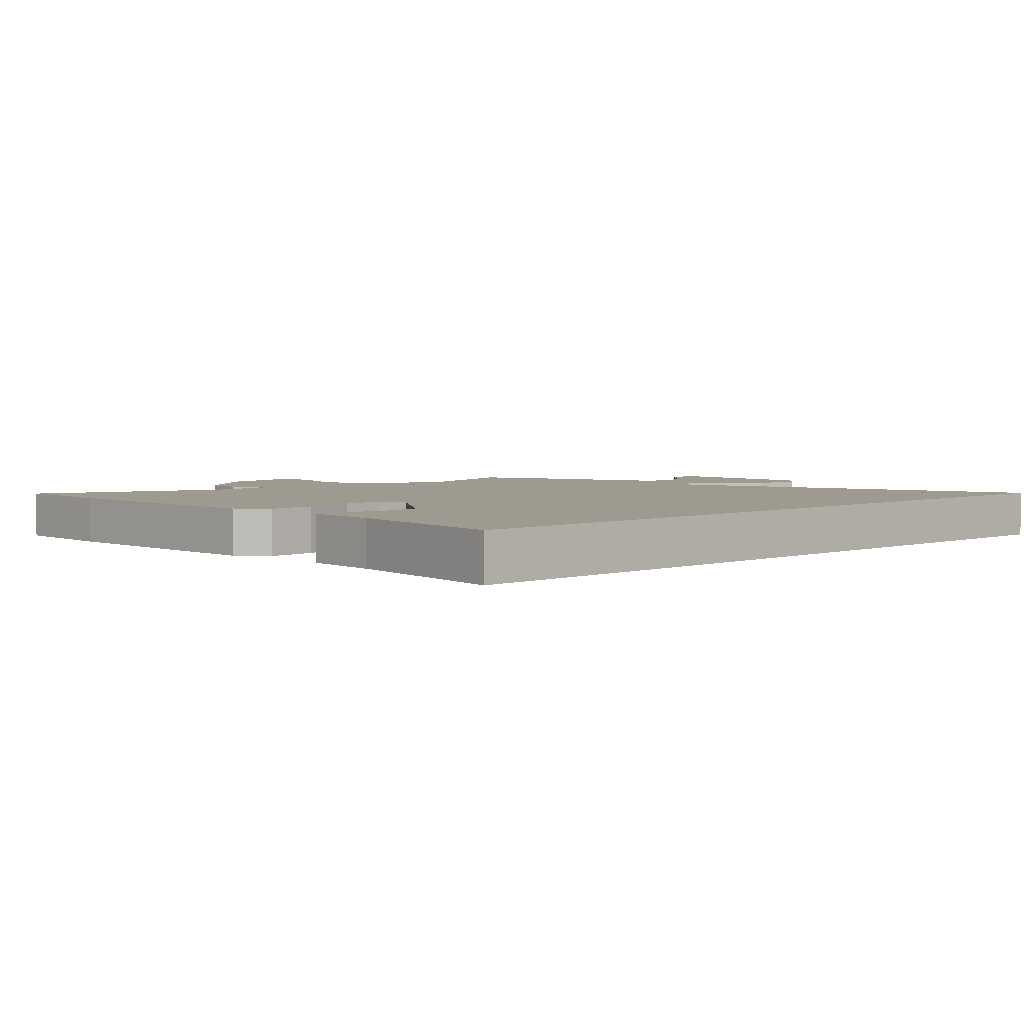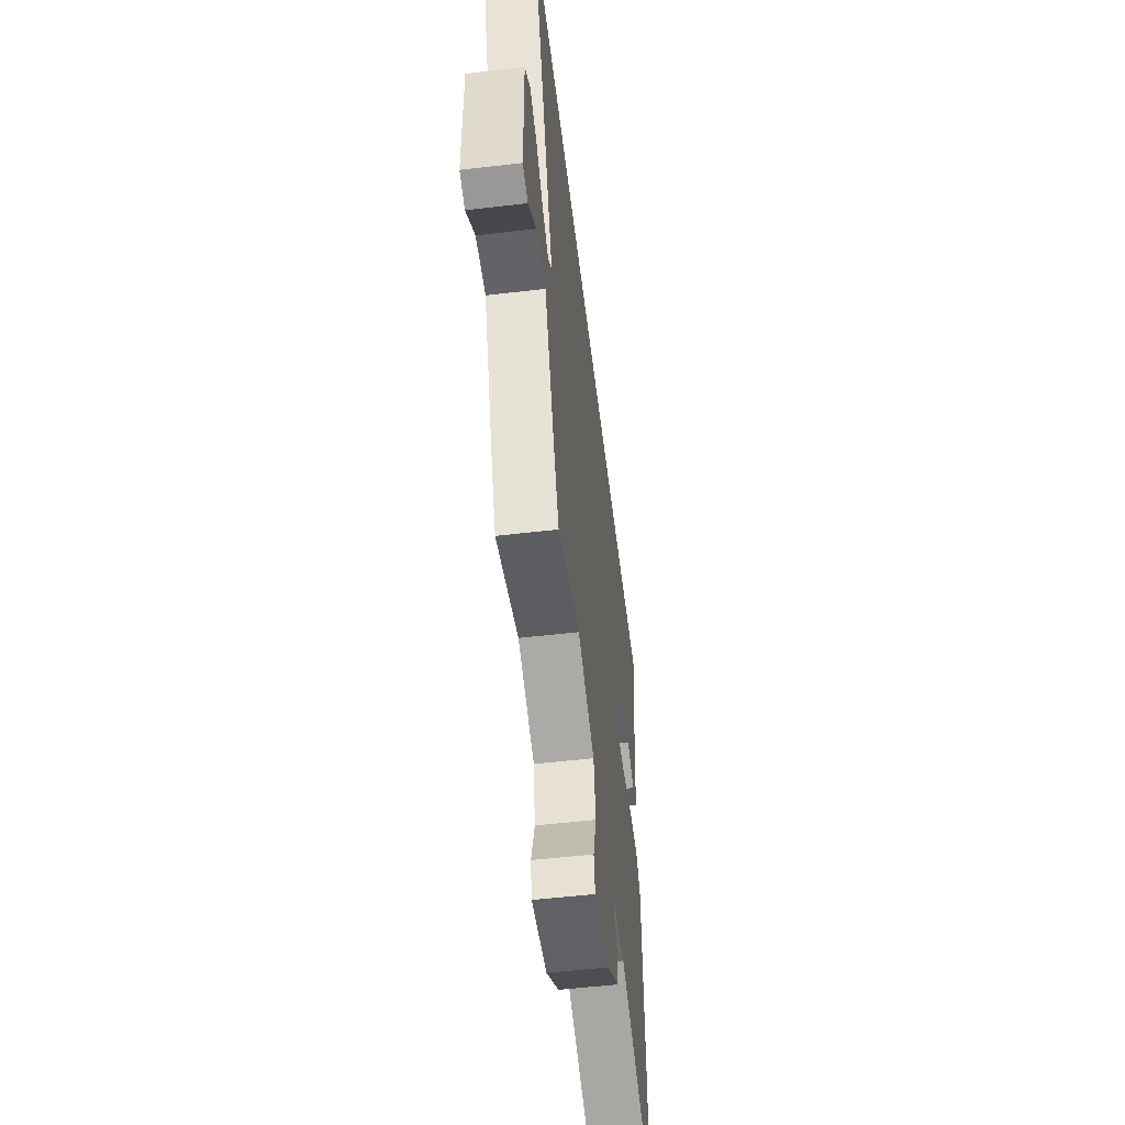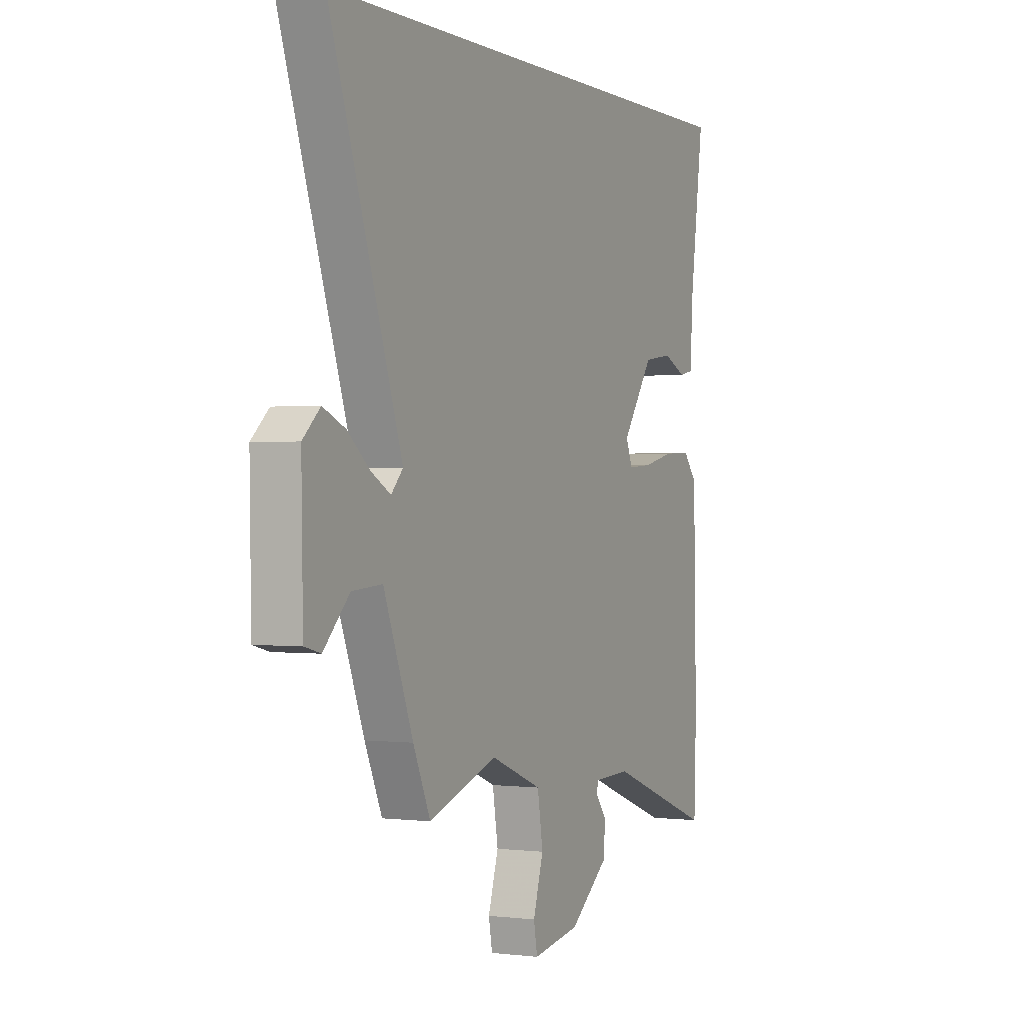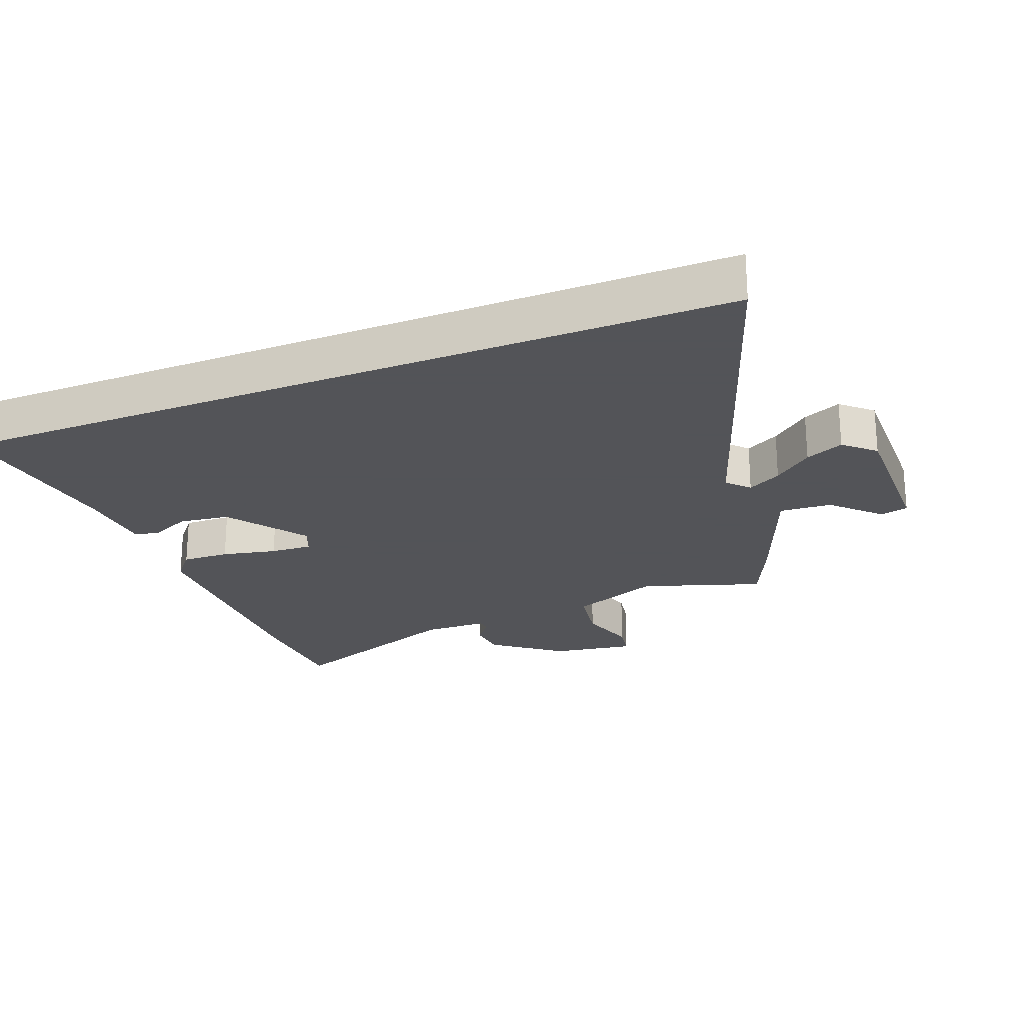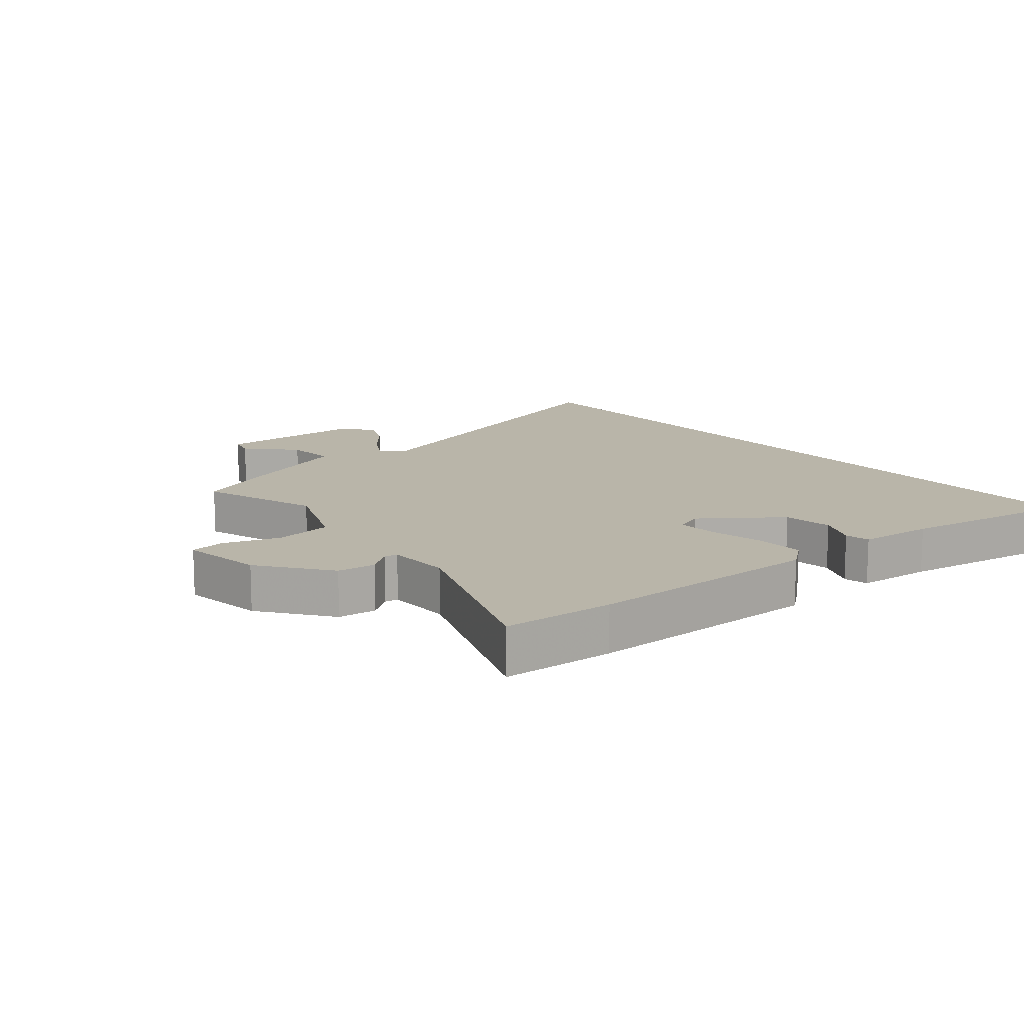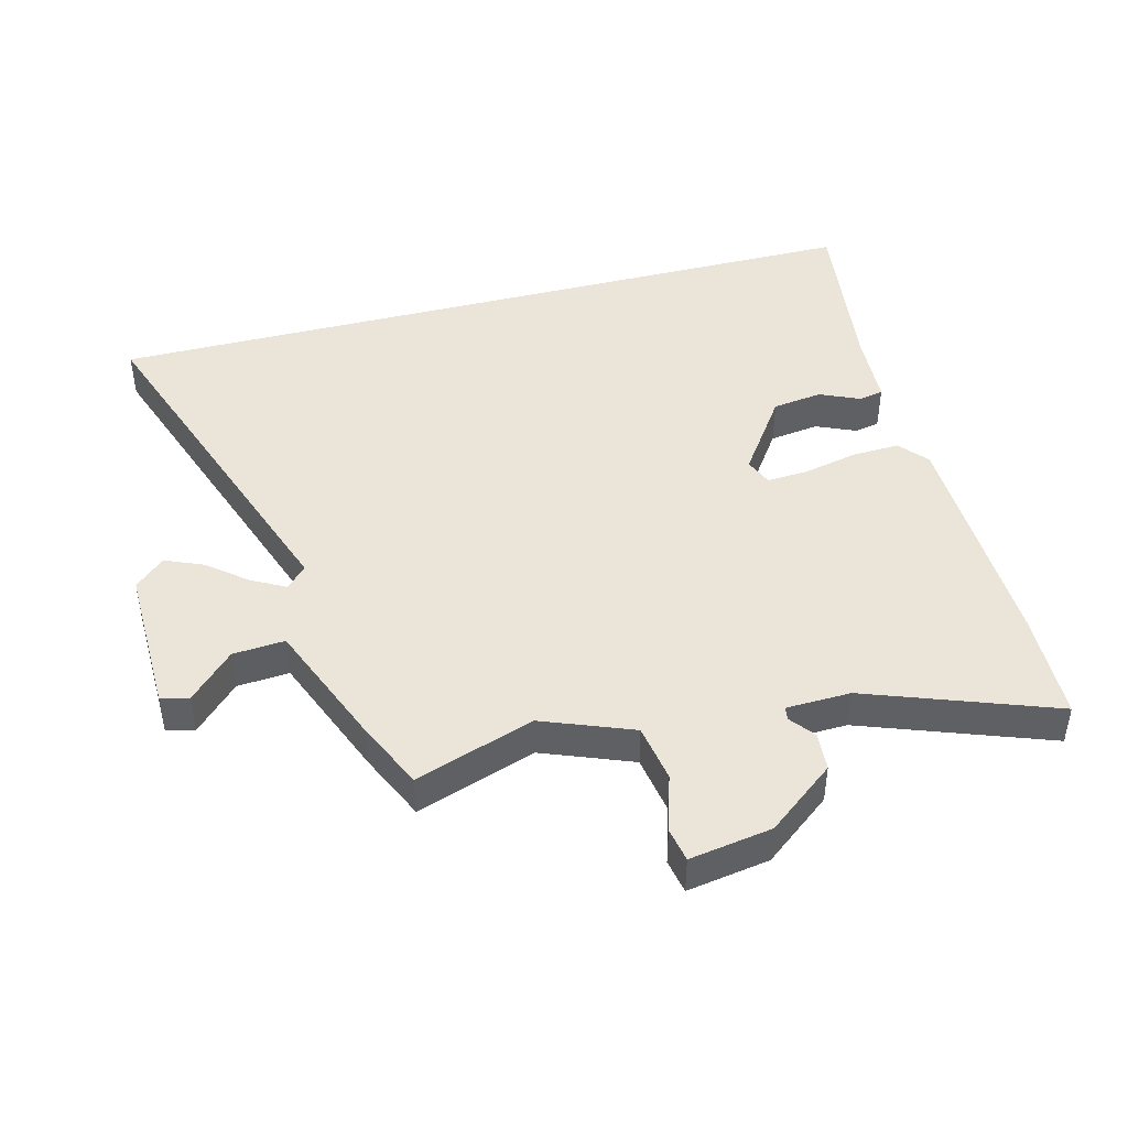
<metadata>
{"format":"obj","ext":"obj","renderer":"f3d","projection":"perspective","resolution":1024,"background":"white","views":[{"elev":3.7,"azim":-43.8,"up":"+Y"},{"elev":-54.9,"azim":97.0,"up":"+Z"},{"elev":0.4,"azim":115.3,"up":"+Z"},{"elev":-23.4,"azim":21.8,"up":"+Y"},{"elev":13.4,"azim":-128.6,"up":"+Y"},{"elev":44.7,"azim":165.3,"up":"+Y"}]}
</metadata>
<code>
v 0.442 0.07 -0.517
v 0.254 0.07 -0.453
v 0.112 0.07 -0.509
v 0.097 0.07 -0.601
v 0.125 0.07 -0.692
v 0.115 0.07 -0.746
v -0.015 0.07 -0.725
v -0.122 0.07 -0.642
v -0.127 0.07 -0.581
v -0.097 0.07 -0.542
v -0.1 0.07 -0.521
v -0.202 0.07 -0.518
v -0.496 0.07 -0.627
v -0.502 0.07 -0.451
v -0.494 0.07 -0.076
v -0.456 0.07 -0.031
v -0.381 0.07 -0.034
v -0.295 0.07 -0.053
v -0.229 0.07 -0.057
v -0.211 0.07 -0.013
v -0.297 0.07 0.11
v -0.376 0.07 0.121
v -0.439 0.07 0.093
v -0.478 0.07 0.101
v -0.485 0.07 0.22
v -0.523 0.07 0.5
v 0.712 0.07 0.5
v 0.516 0.07 -0.065
v 0.548 0.07 -0.099
v 0.601 0.07 -0.07
v 0.662 0.07 -0.02
v 0.722 0.07 0.006
v 0.769 0.07 -0.037
v 0.765 0.07 -0.275
v 0.721 0.07 -0.286
v 0.651 0.07 -0.215
v 0.569 0.07 -0.209
v 0.489 0.07 -0.412
v 0.442 0 -0.517
v 0.254 0 -0.453
v 0.112 0 -0.509
v 0.097 0 -0.601
v 0.125 0 -0.692
v 0.115 0 -0.746
v -0.015 0 -0.725
v -0.122 0 -0.642
v -0.127 0 -0.581
v -0.097 0 -0.542
v -0.1 0 -0.521
v -0.202 0 -0.518
v -0.496 0 -0.627
v -0.502 0 -0.451
v -0.494 0 -0.076
v -0.456 0 -0.031
v -0.381 0 -0.034
v -0.295 0 -0.053
v -0.229 0 -0.057
v -0.211 0 -0.013
v -0.297 0 0.11
v -0.376 0 0.121
v -0.439 0 0.093
v -0.478 0 0.101
v -0.485 0 0.22
v -0.523 0 0.5
v 0.712 0 0.5
v 0.516 0 -0.065
v 0.548 0 -0.099
v 0.601 0 -0.07
v 0.662 0 -0.02
v 0.722 0 0.006
v 0.769 0 -0.037
v 0.765 0 -0.275
v 0.721 0 -0.286
v 0.651 0 -0.215
v 0.569 0 -0.209
v 0.489 0 -0.412
f 37 38 1 2
f 33 34 35 36
f 33 36 37
f 30 31 32 33
f 29 30 33 37
f 28 29 37 2
f 25 26 27 28
f 22 23 24 25
f 21 22 25
f 21 25 28
f 20 21 28 2
f 15 16 17 18
f 15 18 19
f 12 13 14 15
f 11 12 15 19
f 7 8 9 10
f 7 10 11
f 4 5 6 7
f 3 4 7 11
f 11 19 20
f 2 3 11 20
f 40 39 76 75
f 74 73 72 71
f 75 74 71
f 71 70 69 68
f 75 71 68 67
f 40 75 67 66
f 66 65 64 63
f 63 62 61 60
f 63 60 59
f 66 63 59
f 40 66 59 58
f 56 55 54 53
f 57 56 53
f 53 52 51 50
f 57 53 50 49
f 48 47 46 45
f 49 48 45
f 45 44 43 42
f 49 45 42 41
f 58 57 49
f 58 49 41 40
f 1 39 40 2
f 2 40 41 3
f 3 41 42 4
f 4 42 43 5
f 5 43 44 6
f 6 44 45 7
f 7 45 46 8
f 8 46 47 9
f 9 47 48 10
f 10 48 49 11
f 11 49 50 12
f 12 50 51 13
f 13 51 52 14
f 14 52 53 15
f 15 53 54 16
f 16 54 55 17
f 17 55 56 18
f 18 56 57 19
f 19 57 58 20
f 20 58 59 21
f 21 59 60 22
f 22 60 61 23
f 23 61 62 24
f 24 62 63 25
f 25 63 64 26
f 26 64 65 27
f 27 65 66 28
f 28 66 67 29
f 29 67 68 30
f 30 68 69 31
f 31 69 70 32
f 32 70 71 33
f 33 71 72 34
f 34 72 73 35
f 35 73 74 36
f 36 74 75 37
f 37 75 76 38
f 38 76 39 1

</code>
